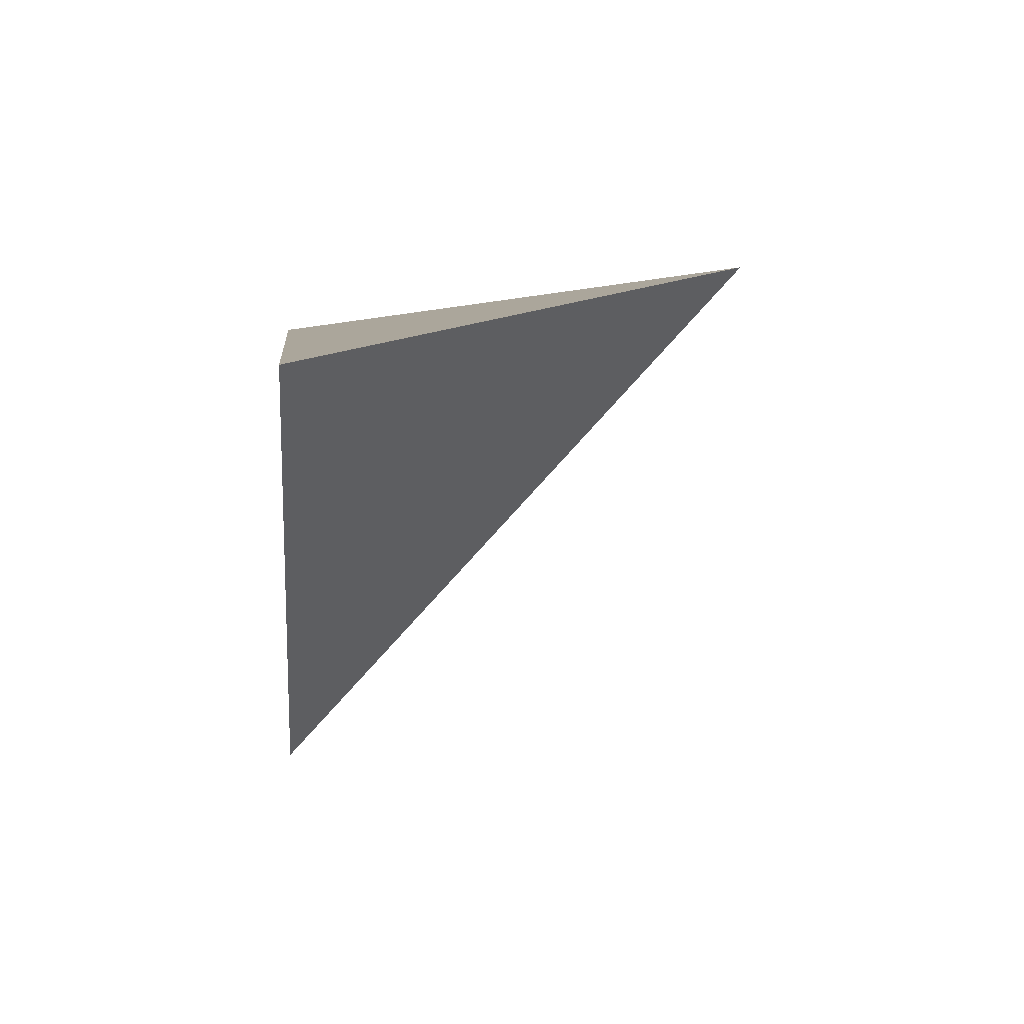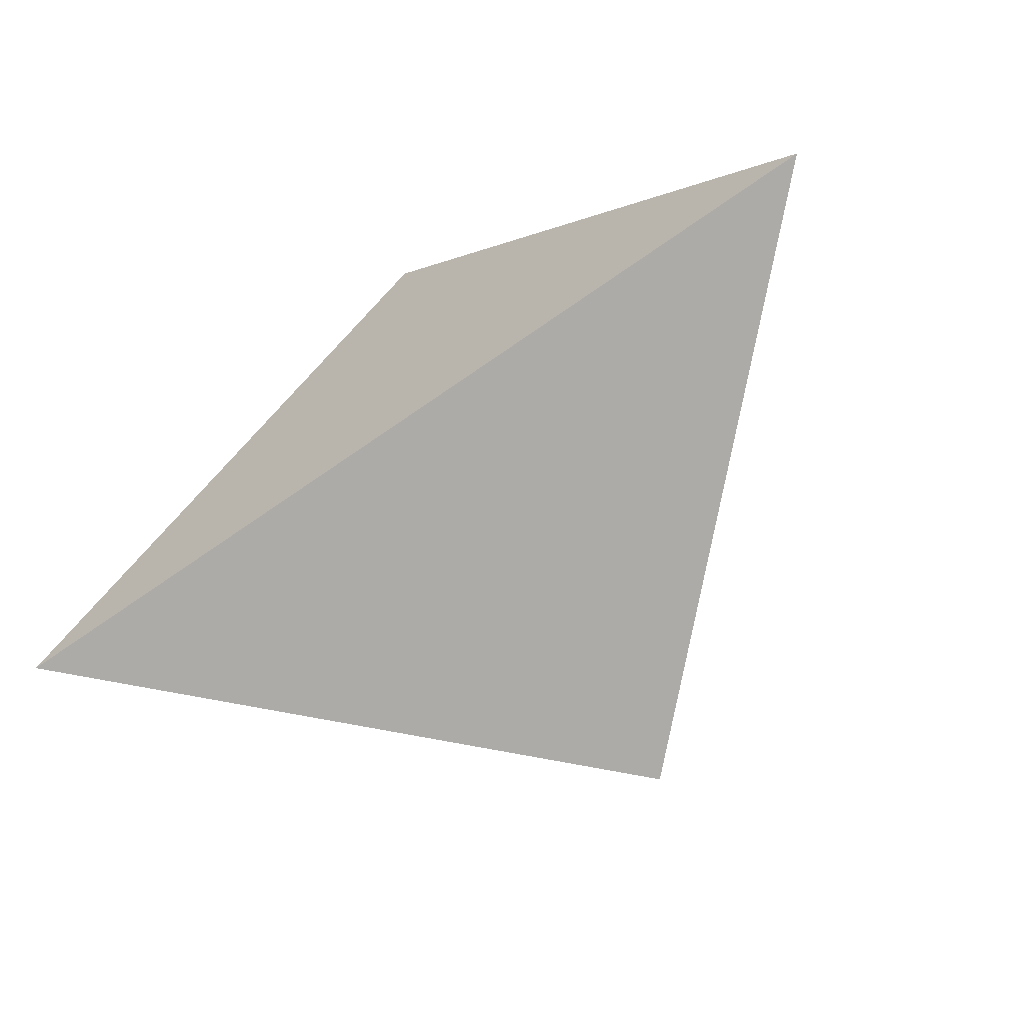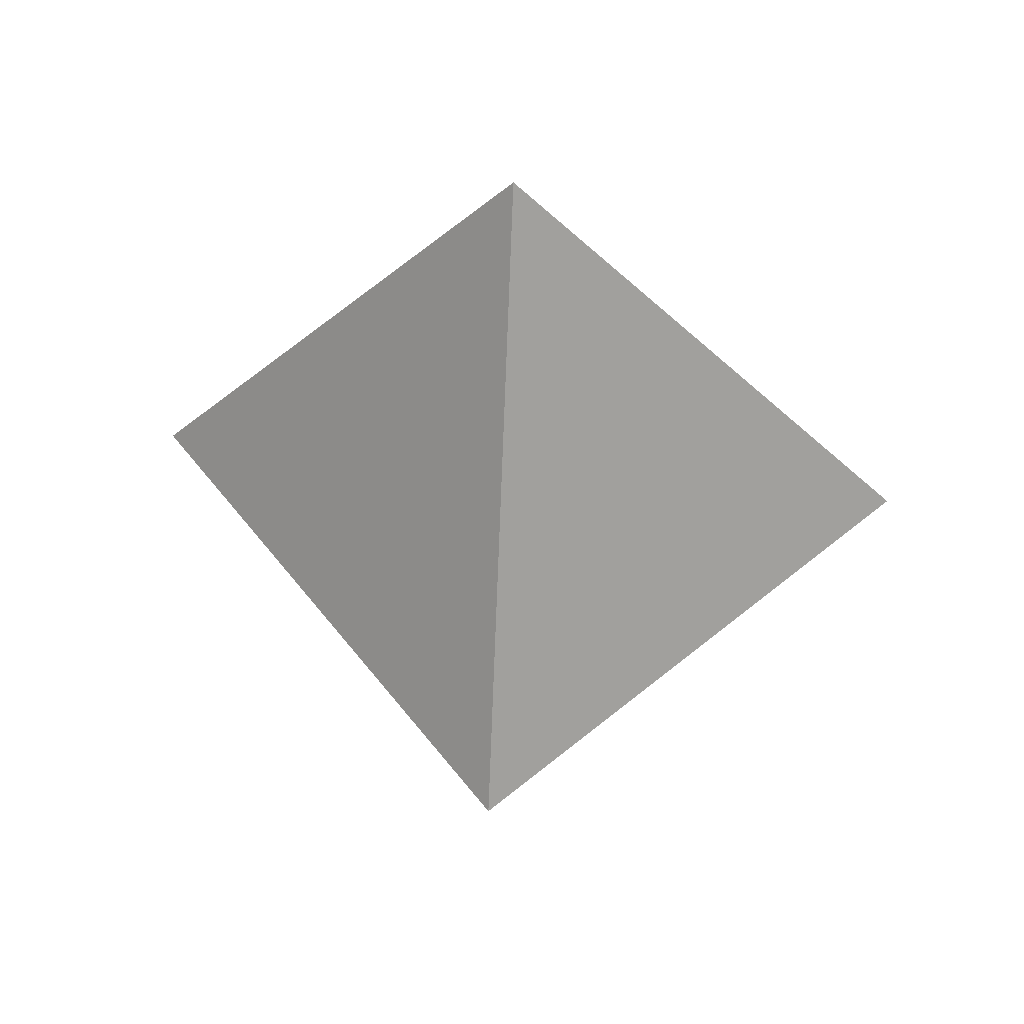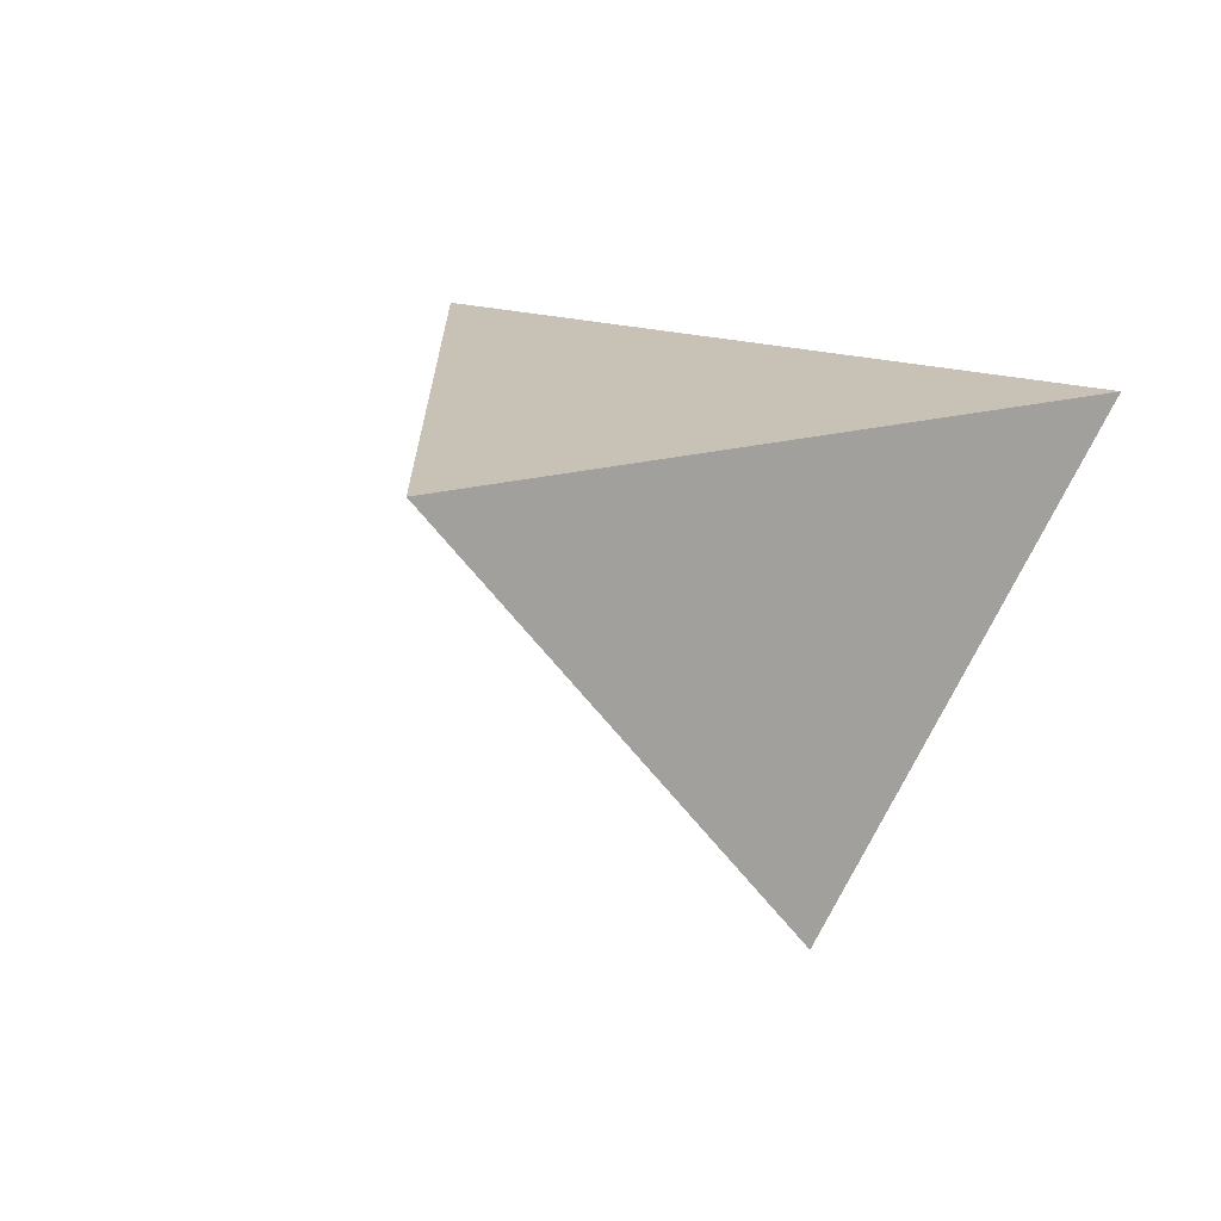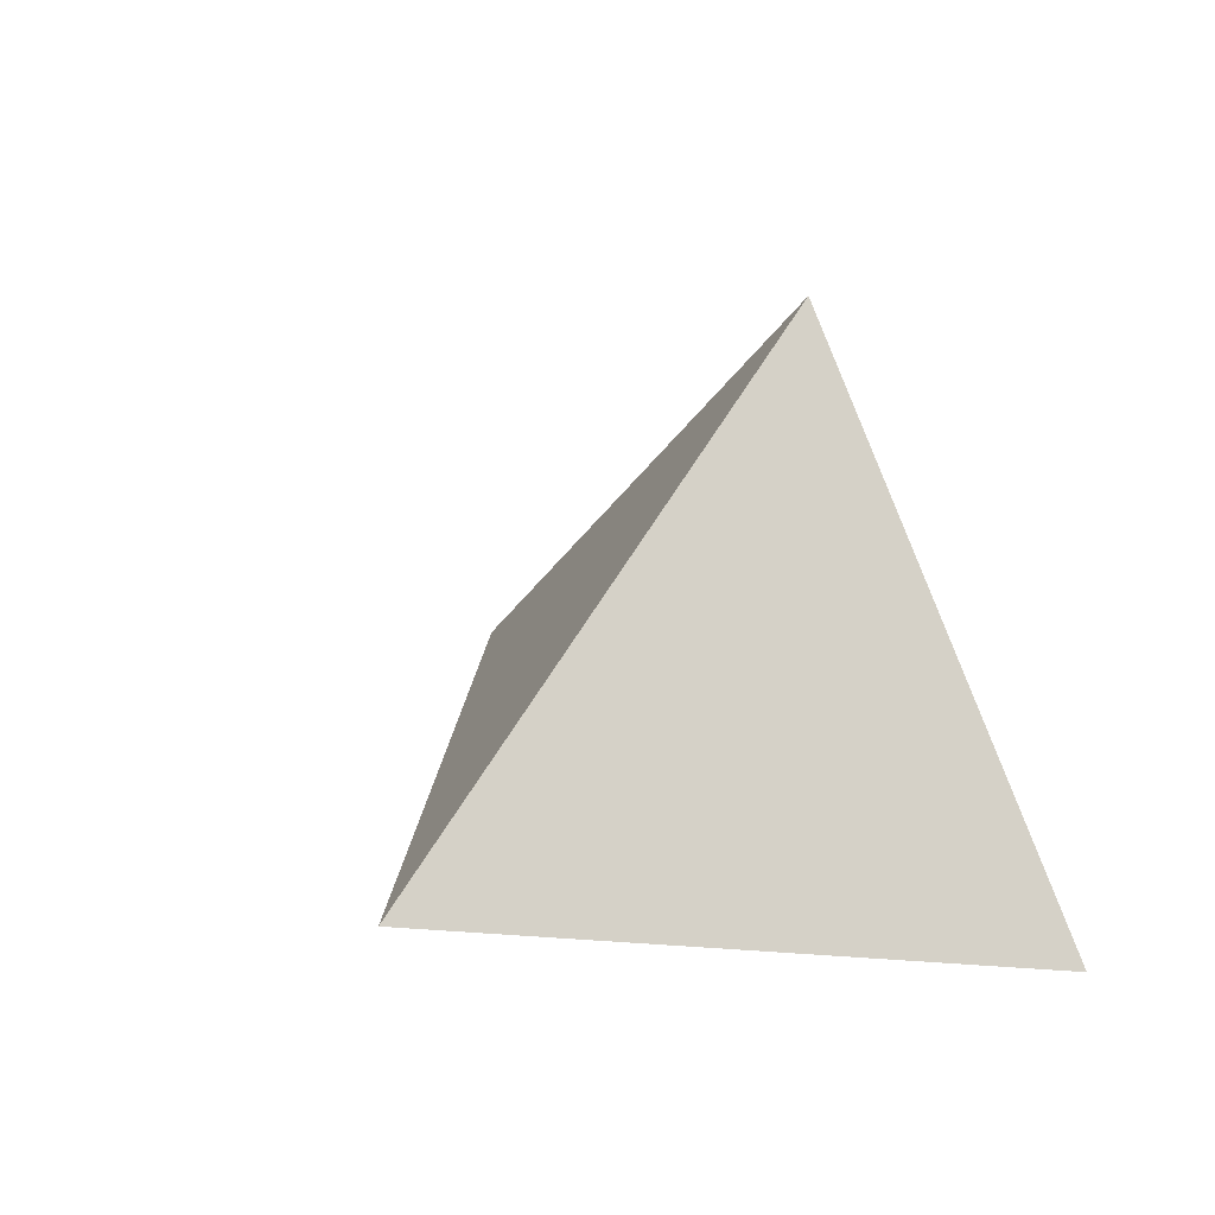
<metadata>
{"format":"obj","ext":"obj","renderer":"f3d","projection":"perspective","resolution":1024,"background":"white","views":[{"elev":7.0,"azim":-95.7,"up":"+Y"},{"elev":-76.4,"azim":-145.7,"up":"+Z"},{"elev":63.5,"azim":5.9,"up":"+Z"},{"elev":11.8,"azim":134.8,"up":"+Y"},{"elev":24.5,"azim":51.8,"up":"+Z"}]}
</metadata>
<code>
v 0.245 0.255 -0.01
v 0.5 0.51 -0.01
v -0.01 0.51 -0.01
v 0.2303 0.5561 0.2671
f 2 1 3
f 3 1 4
f 4 1 2
f 4 2 3

</code>
